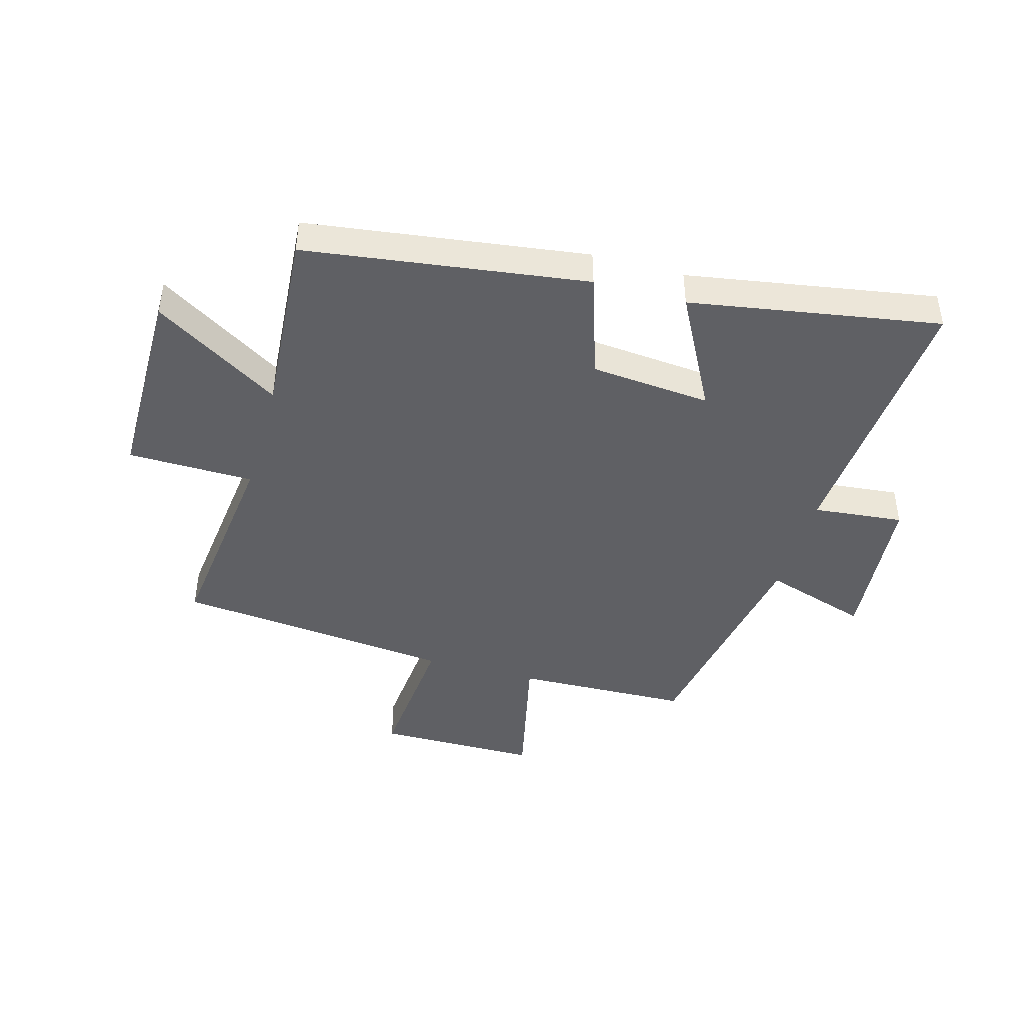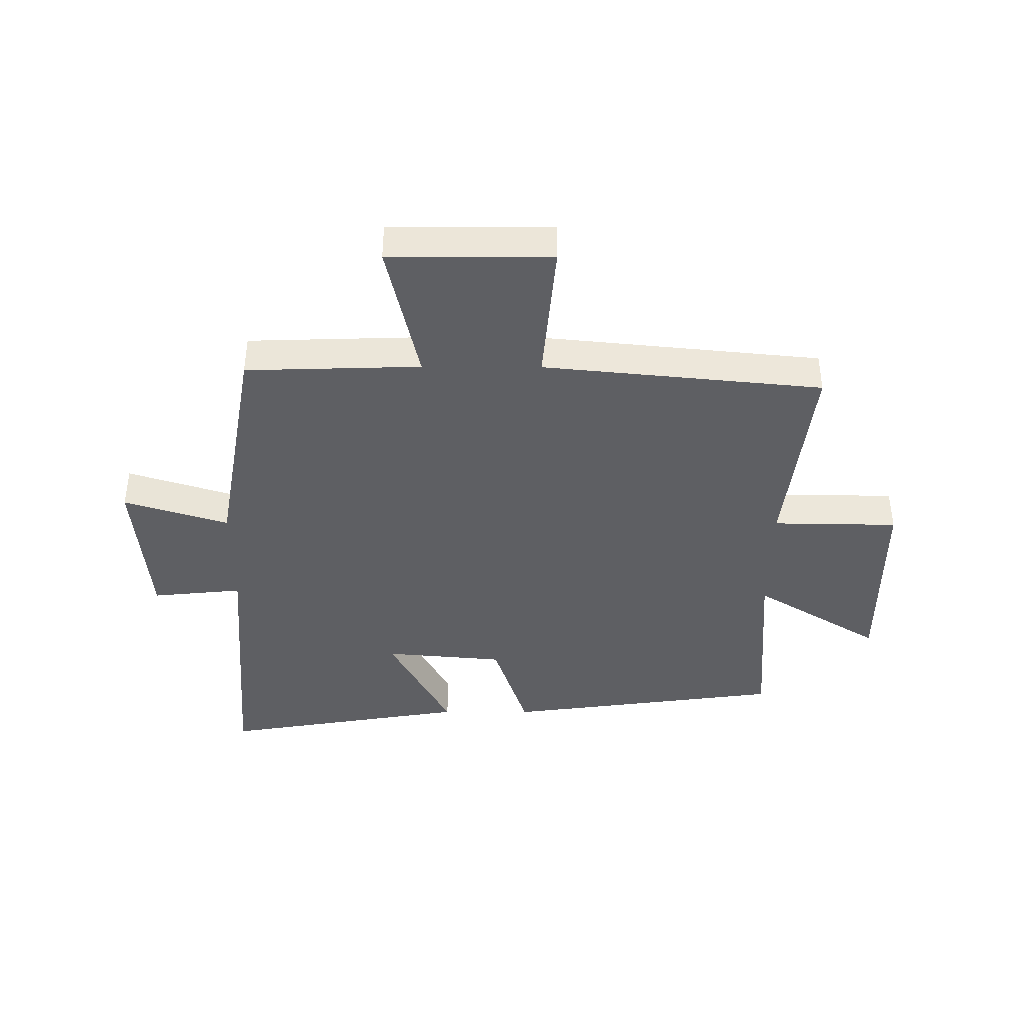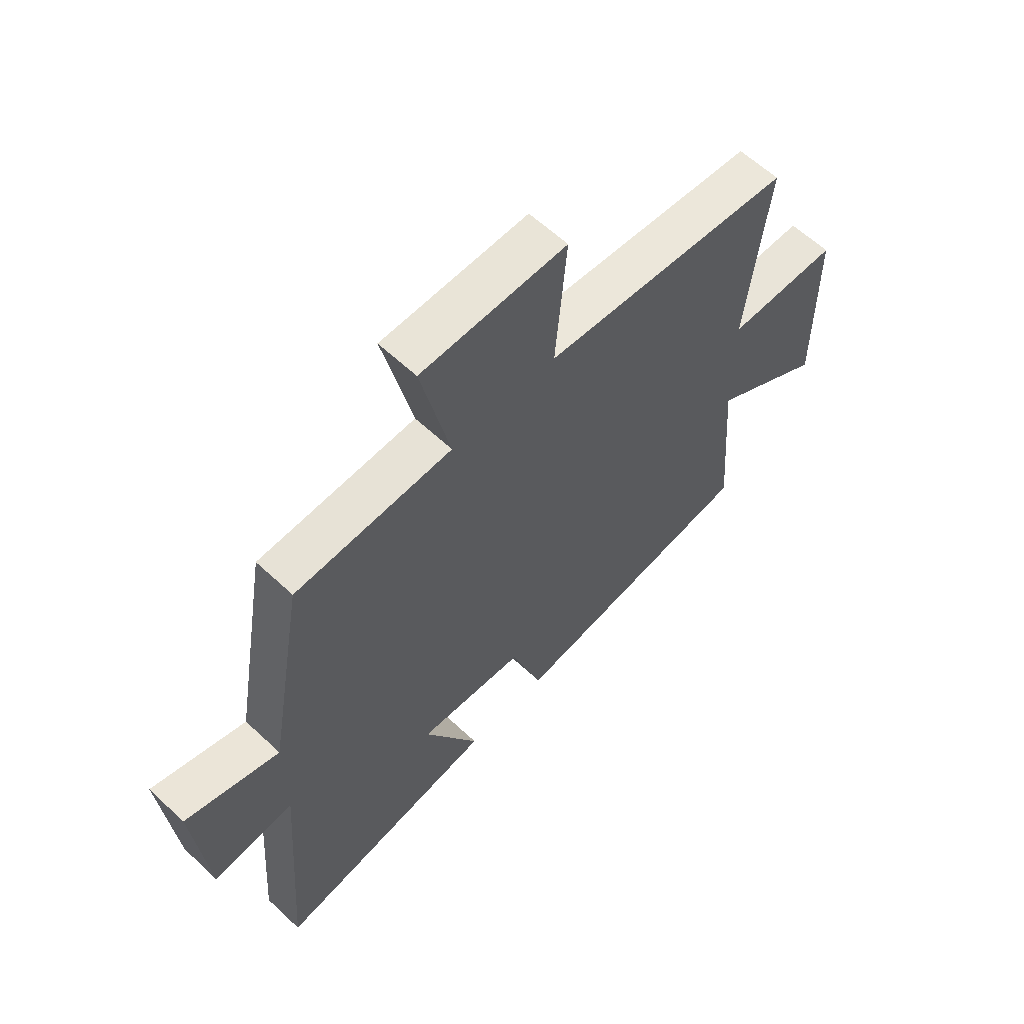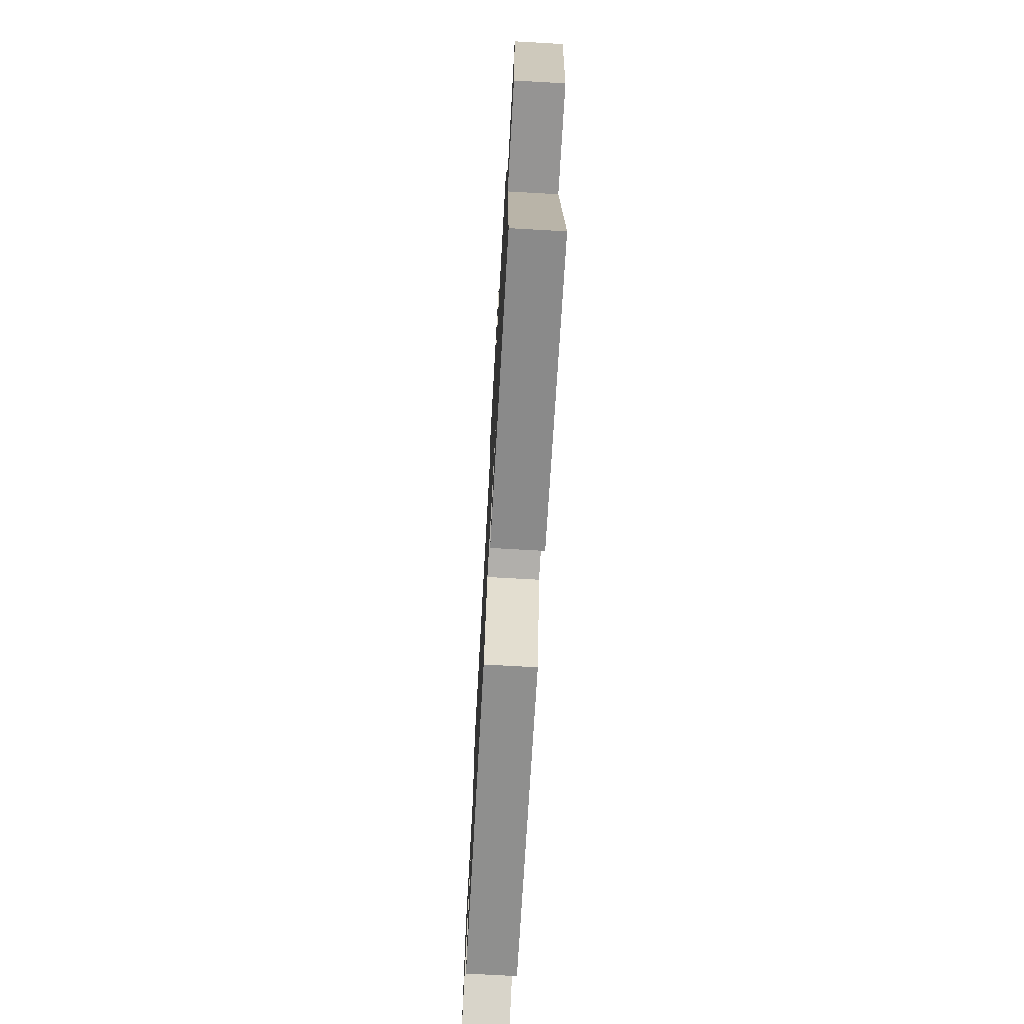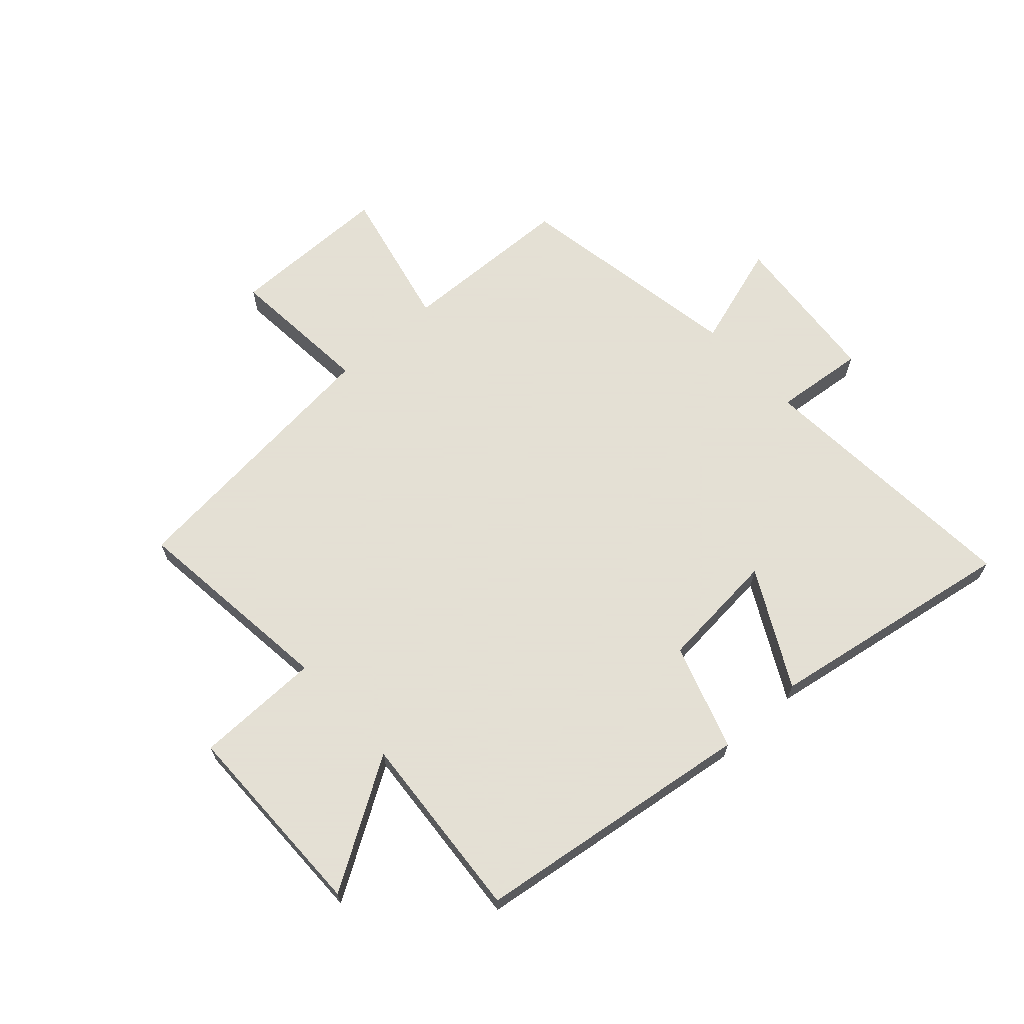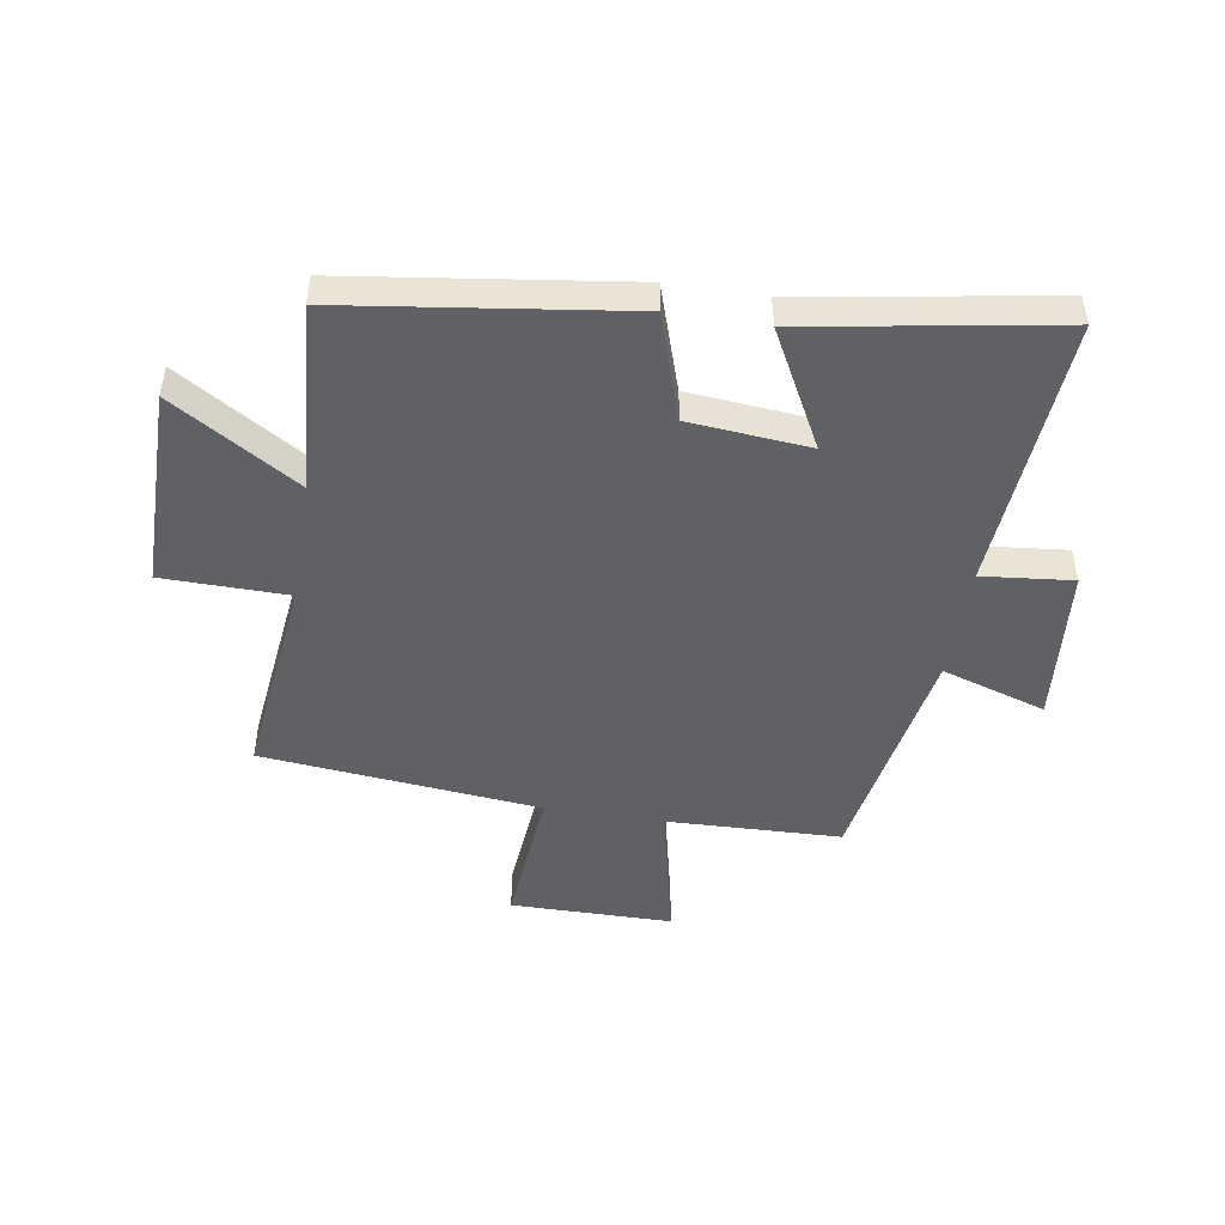
<metadata>
{"format":"obj","ext":"obj","renderer":"f3d","projection":"perspective","resolution":1024,"background":"white","views":[{"elev":-43.9,"azim":164.2,"up":"+Y"},{"elev":-40.6,"azim":-0.3,"up":"+Y"},{"elev":60.7,"azim":-46.3,"up":"+Z"},{"elev":-73.1,"azim":-93.2,"up":"+Z"},{"elev":66.2,"azim":137.8,"up":"+Y"},{"elev":-47.8,"azim":170.8,"up":"+Y"}]}
</metadata>
<code>
v 0.525 0.07 -0.434
v 0.048 0.07 -0.5
v -0.011 0.07 -0.32
v -0.215 0.07 -0.302
v -0.11 0.07 -0.5
v -0.534 0.07 -0.572
v -0.5 0.07 -0.103
v -0.654 0.07 -0.119
v -0.678 0.07 0.151
v -0.5 0.07 0.095
v -0.431 0.07 0.49
v -0.134 0.07 0.5
v -0.189 0.07 0.745
v 0.087 0.07 0.747
v 0.066 0.07 0.5
v 0.541 0.07 0.453
v 0.5 0.07 0.099
v 0.714 0.07 0.096
v 0.716 0.07 -0.246
v 0.5 0.07 -0.113
v 0.525 0 -0.434
v 0.048 0 -0.5
v -0.011 0 -0.32
v -0.215 0 -0.302
v -0.11 0 -0.5
v -0.534 0 -0.572
v -0.5 0 -0.103
v -0.654 0 -0.119
v -0.678 0 0.151
v -0.5 0 0.095
v -0.431 0 0.49
v -0.134 0 0.5
v -0.189 0 0.745
v 0.087 0 0.747
v 0.066 0 0.5
v 0.541 0 0.453
v 0.5 0 0.099
v 0.714 0 0.096
v 0.716 0 -0.246
v 0.5 0 -0.113
f 17 18 19 20
f 15 16 17
f 15 17 20
f 12 13 14 15
f 15 20 1
f 12 15 1
f 11 12 1
f 10 11 1
f 7 8 9 10
f 4 5 6 7
f 3 4 7 10
f 1 2 3
f 1 3 10
f 40 39 38 37
f 37 36 35
f 40 37 35
f 35 34 33 32
f 21 40 35
f 21 35 32
f 21 32 31
f 21 31 30
f 30 29 28 27
f 27 26 25 24
f 30 27 24 23
f 23 22 21
f 30 23 21
f 1 21 22 2
f 2 22 23 3
f 3 23 24 4
f 4 24 25 5
f 5 25 26 6
f 6 26 27 7
f 7 27 28 8
f 8 28 29 9
f 9 29 30 10
f 10 30 31 11
f 11 31 32 12
f 12 32 33 13
f 13 33 34 14
f 14 34 35 15
f 15 35 36 16
f 16 36 37 17
f 17 37 38 18
f 18 38 39 19
f 19 39 40 20
f 20 40 21 1

</code>
